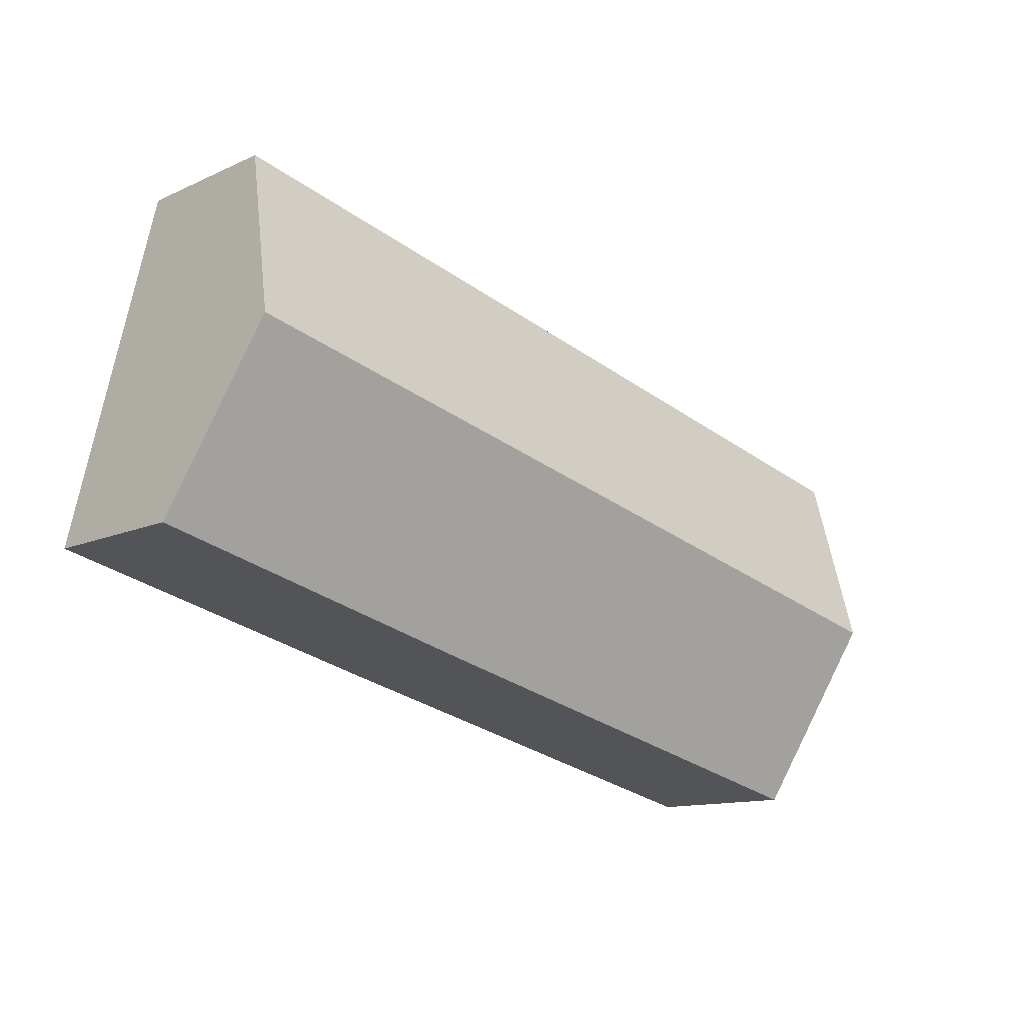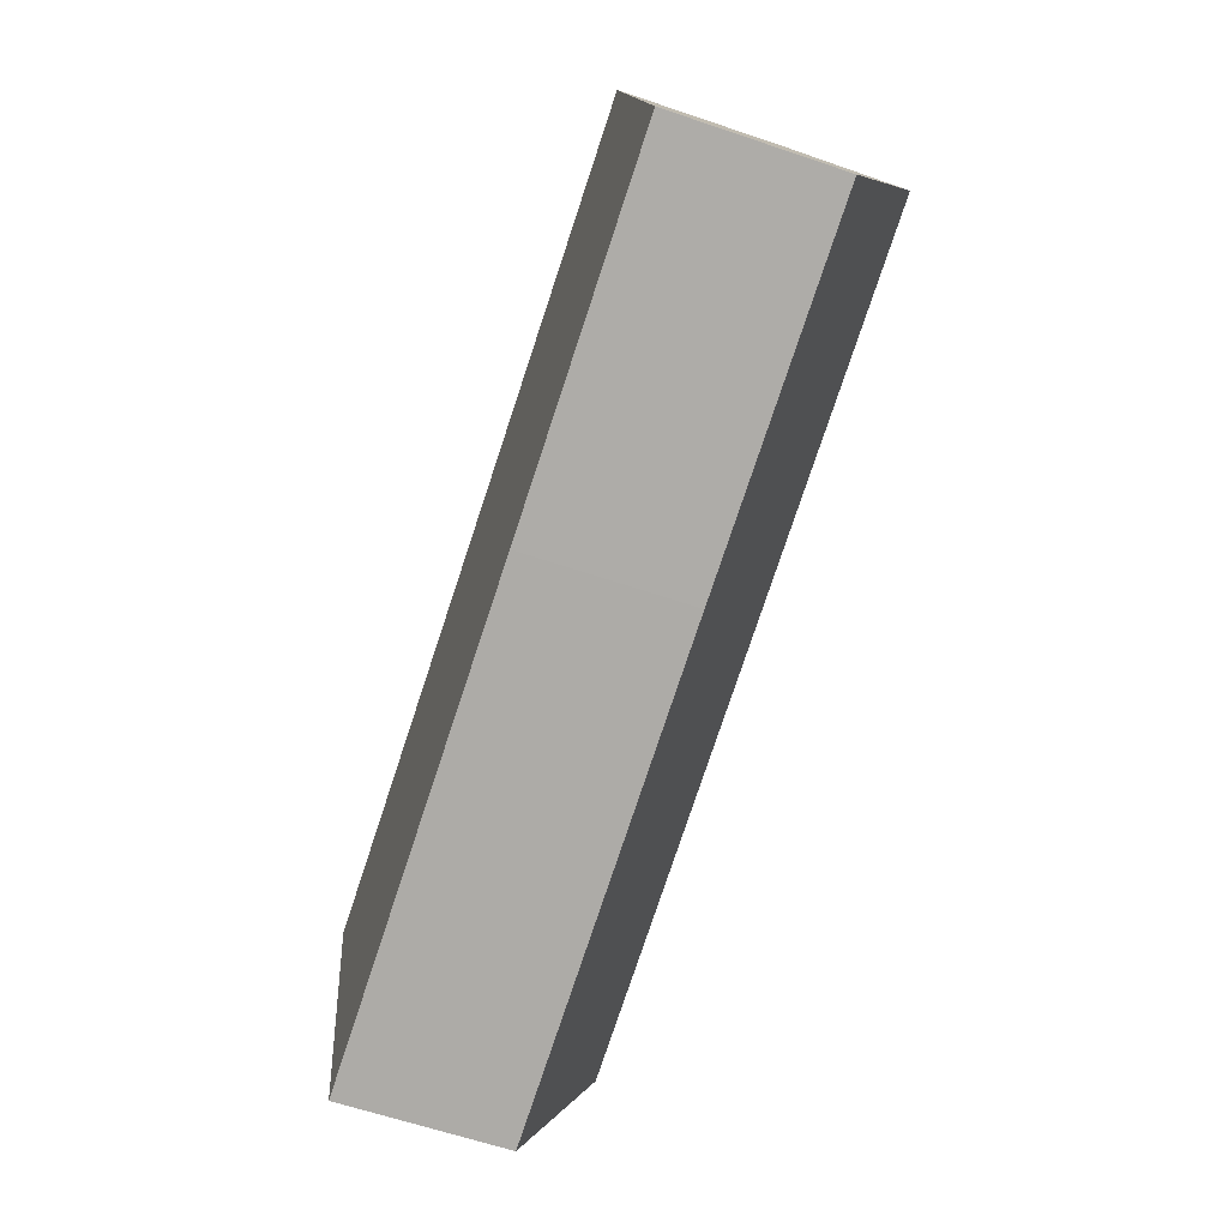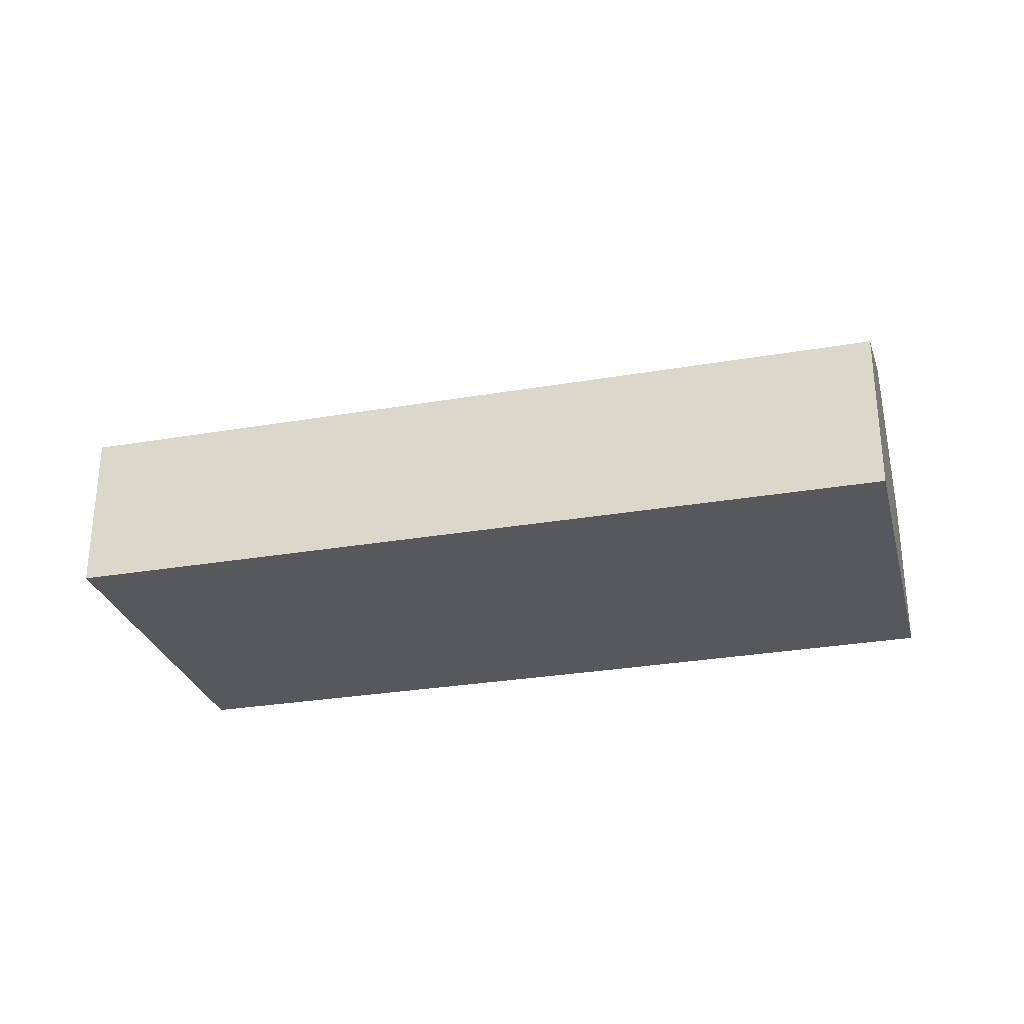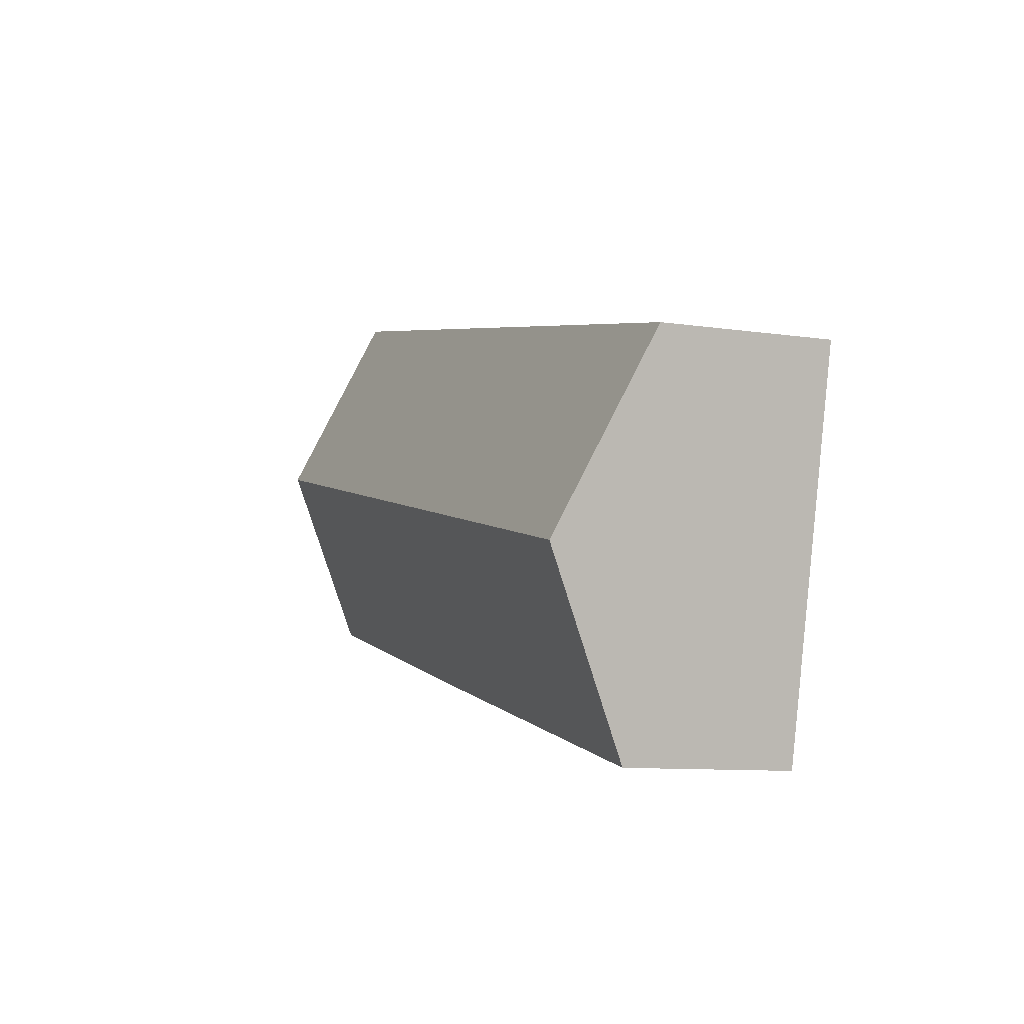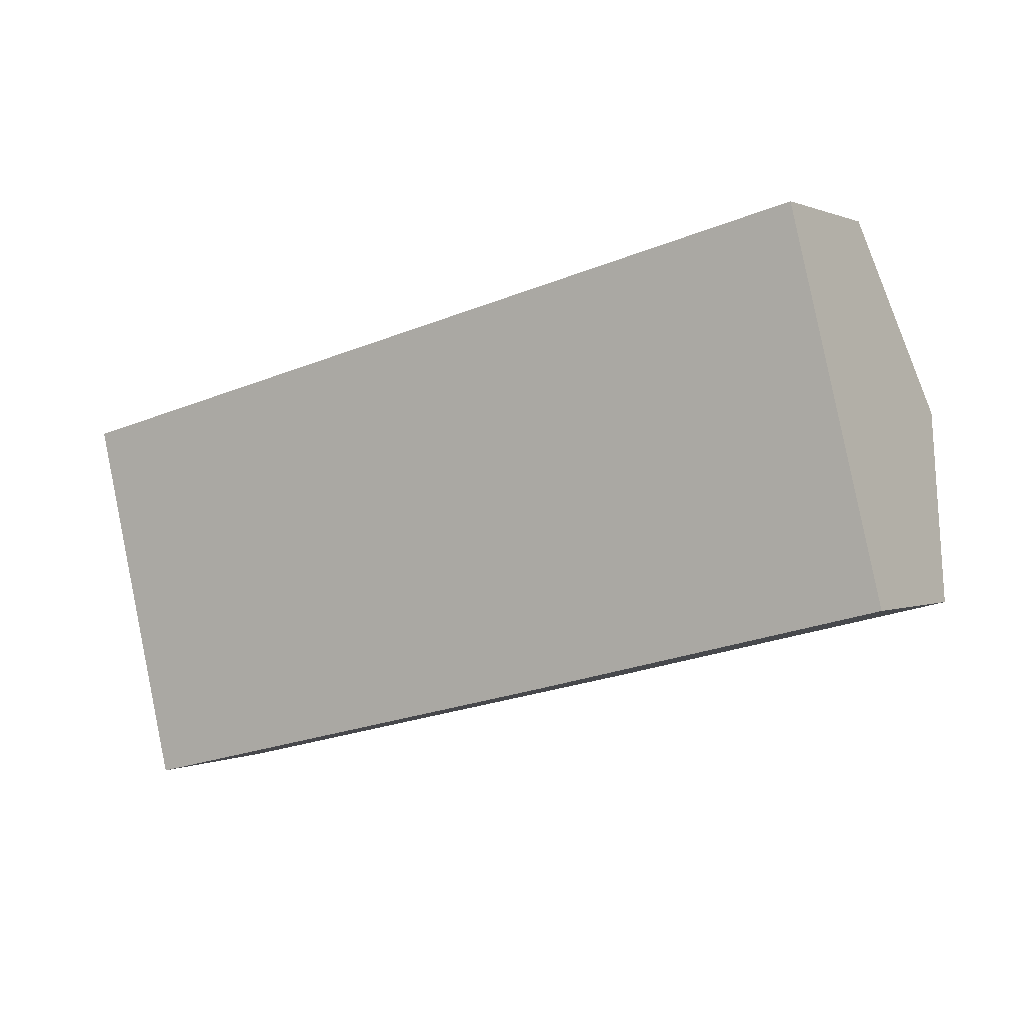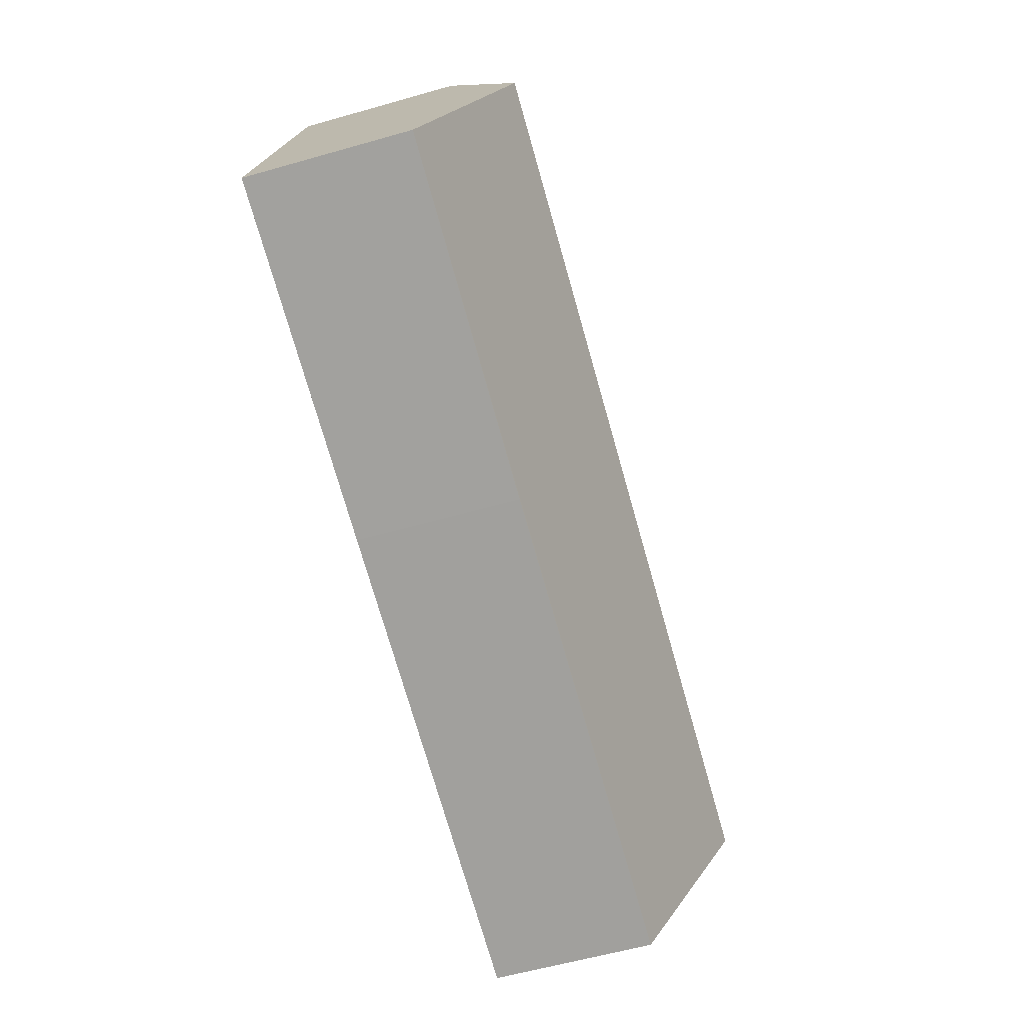
<metadata>
{"format":"obj","ext":"obj","renderer":"f3d","projection":"perspective","resolution":1024,"background":"white","views":[{"elev":-12.2,"azim":136.9,"up":"+Z"},{"elev":-63.3,"azim":71.1,"up":"+Z"},{"elev":-28.6,"azim":1.0,"up":"+Y"},{"elev":-9.9,"azim":-110.8,"up":"+Z"},{"elev":0.7,"azim":31.4,"up":"+Z"},{"elev":-59.3,"azim":106.3,"up":"+Z"}]}
</metadata>
<code>
v  0.679 3.801 -2.83
v  12.71 2.512 3.05
v  13.39 3.801 0.219
v  0 2.512 1.538e-16
v  1.363 2.504 -5.678
v  14.06 2.522 -2.591
v  8.689 2.504 -3.92
v  0.941 3.305 -3.92
v  1.363 3.477e-16 -5.678
v  0.941 2.4e-16 -3.92
v  0.679 1.733e-16 -2.83
v  0 0 0
v  12.71 -1.868e-16 3.05
v  13.39 -1.341e-17 0.219
v  14.06 1.587e-16 -2.591
v  8.689 2.4e-16 -3.92
g defaultobject
f 1 2 3
f 2 1 4
f 5 6 7
f 6 5 8
f 6 8 3
f 3 8 1
f 9 8 5
f 8 9 1
f 1 9 4
f 4 9 10
f 4 10 11
f 4 11 12
f 12 2 4
f 2 12 13
f 13 3 2
f 3 13 6
f 6 13 14
f 6 14 15
f 15 7 6
f 7 15 16
f 7 16 5
f 5 16 9
f 16 10 9
f 10 16 11
f 11 16 12
f 12 16 13
f 13 16 15
f 13 15 14

</code>
